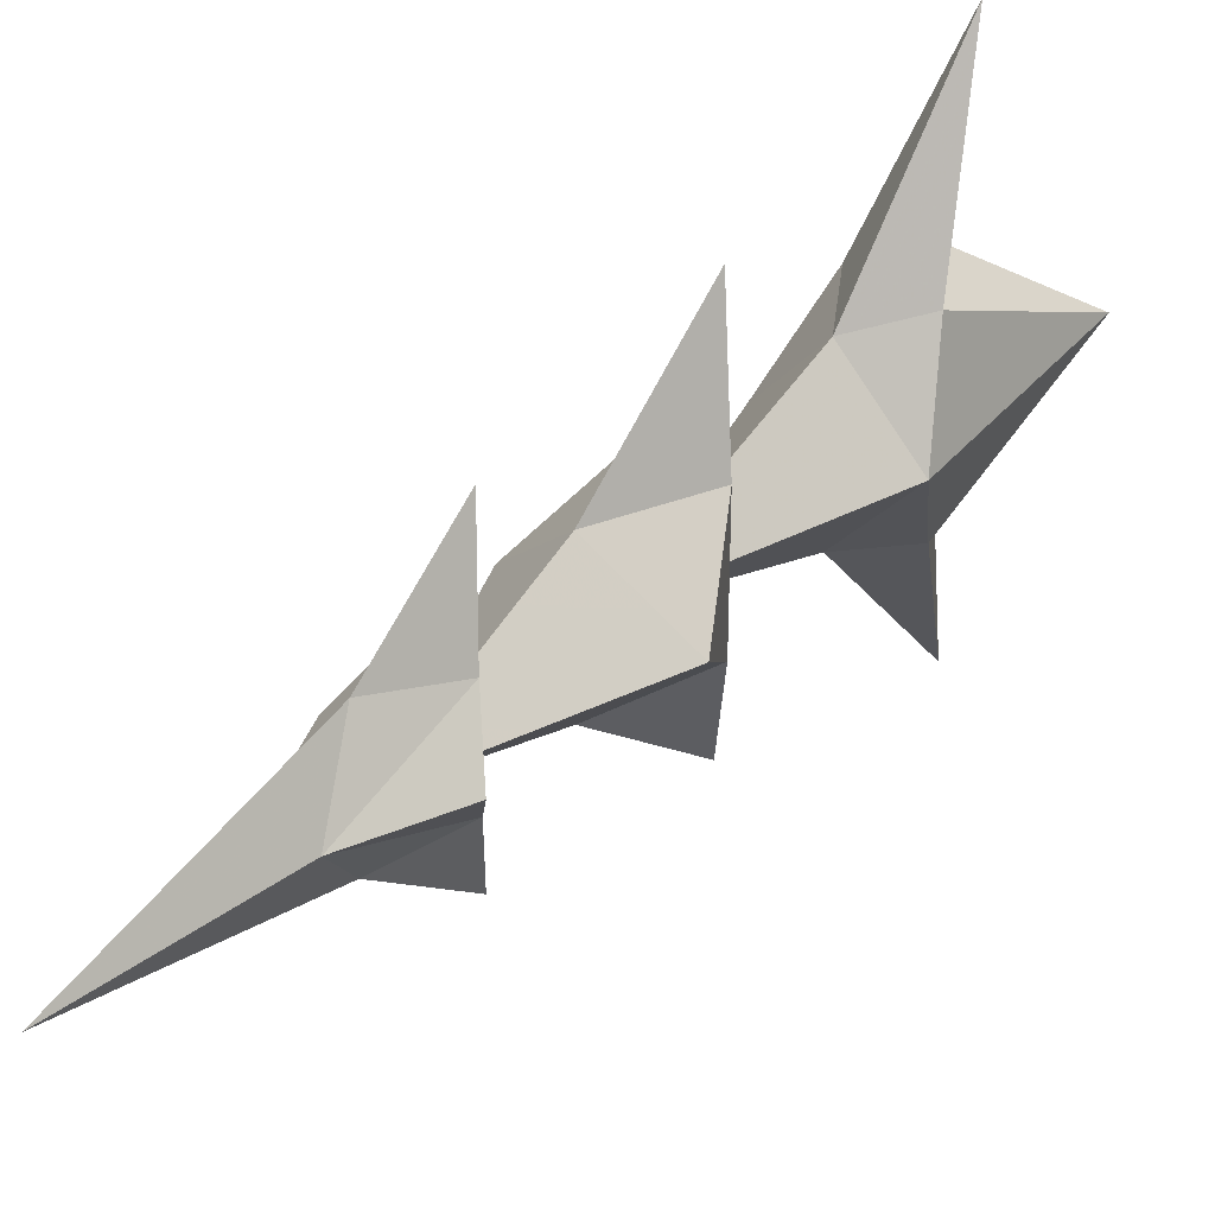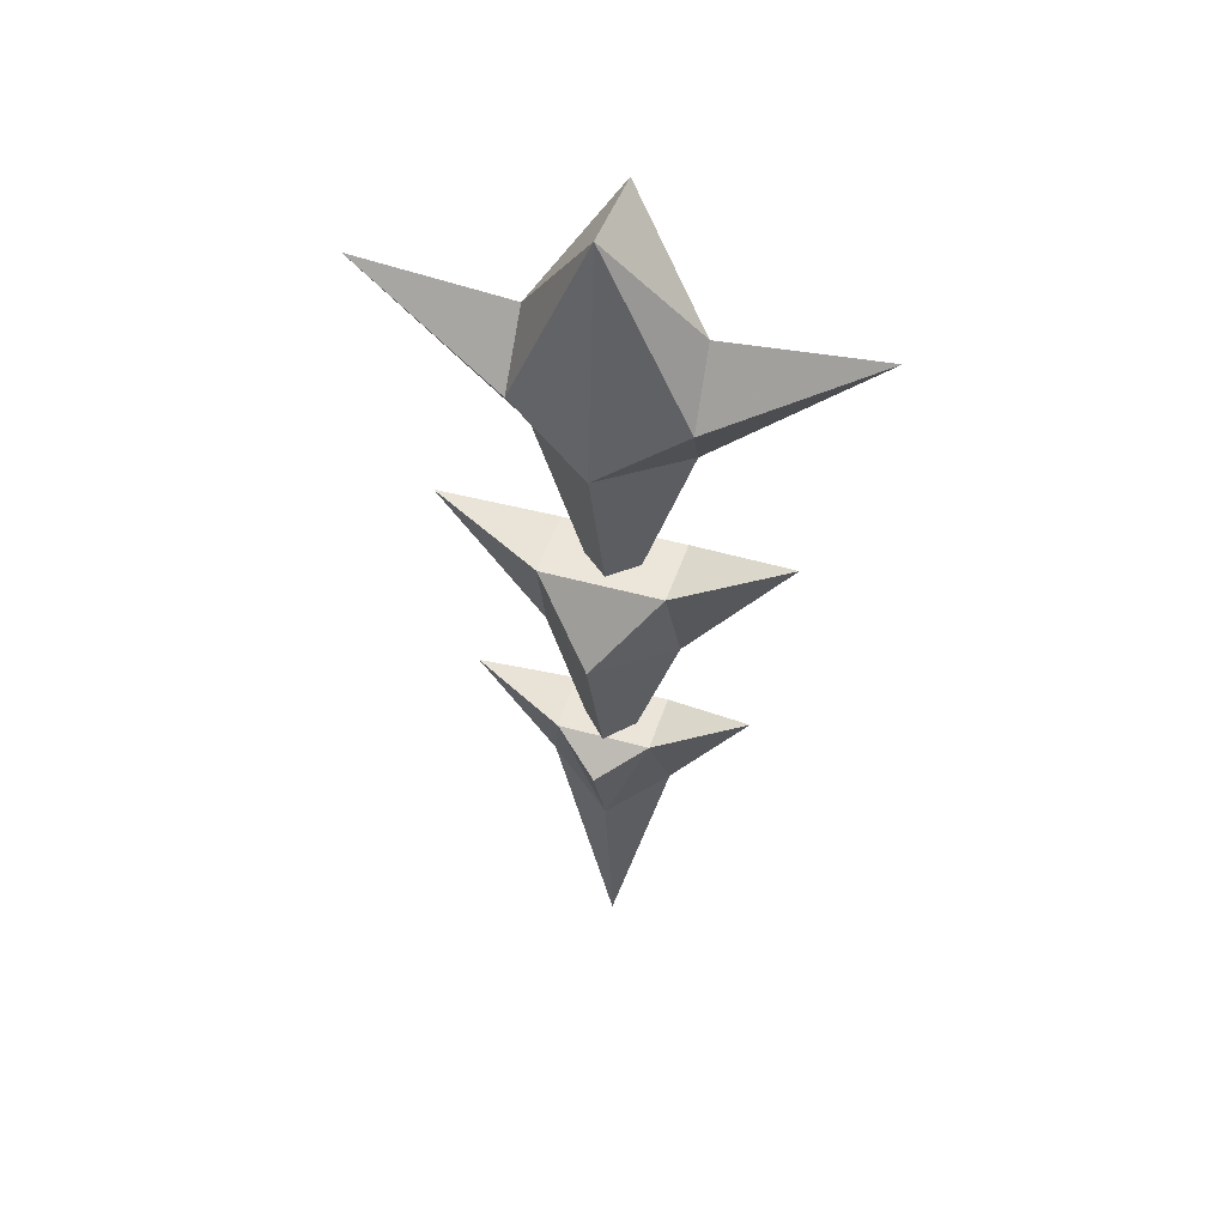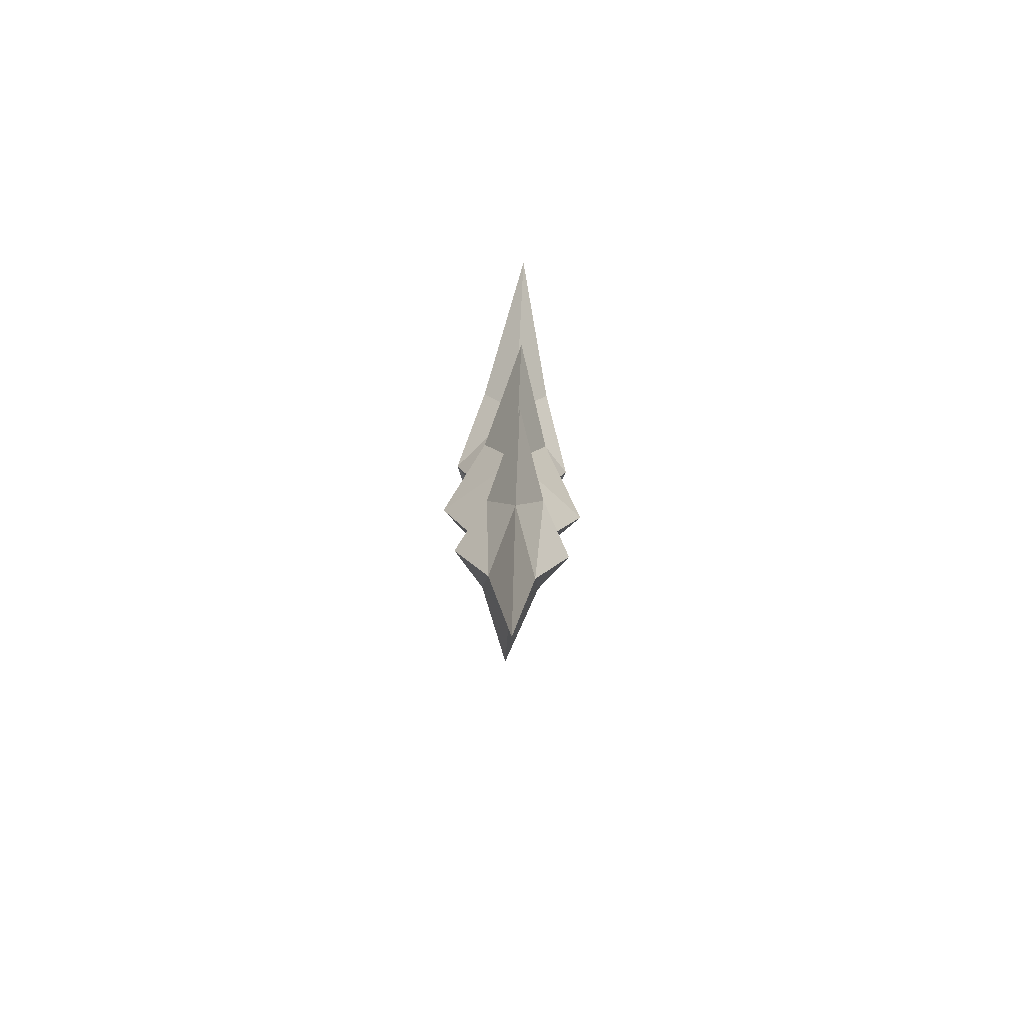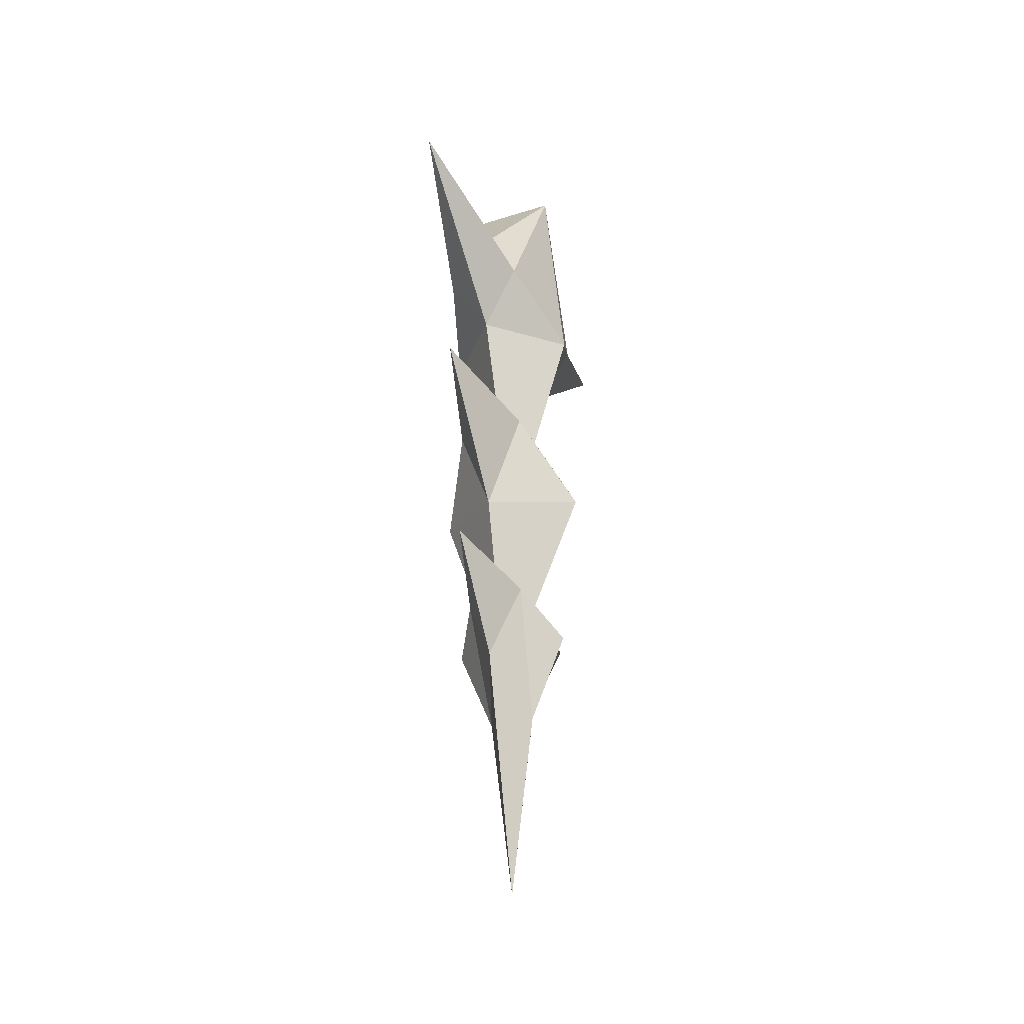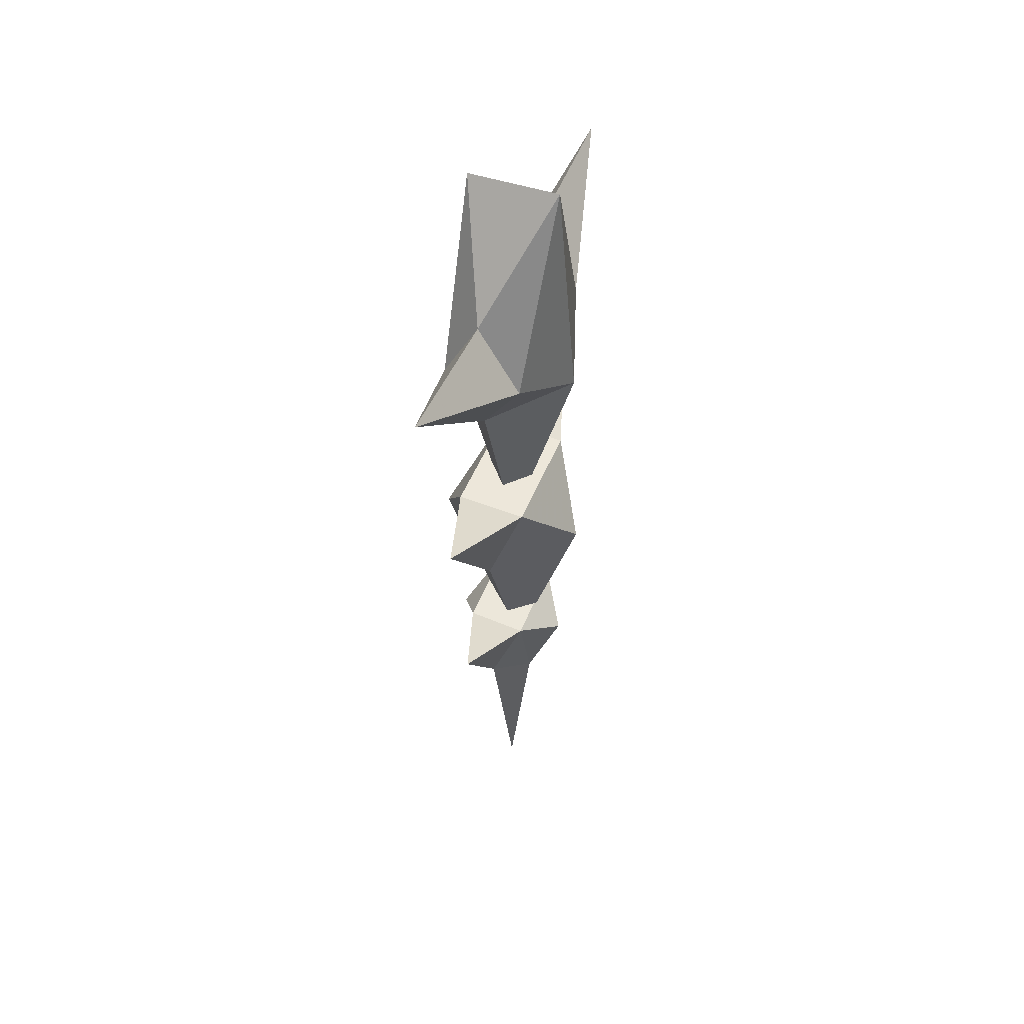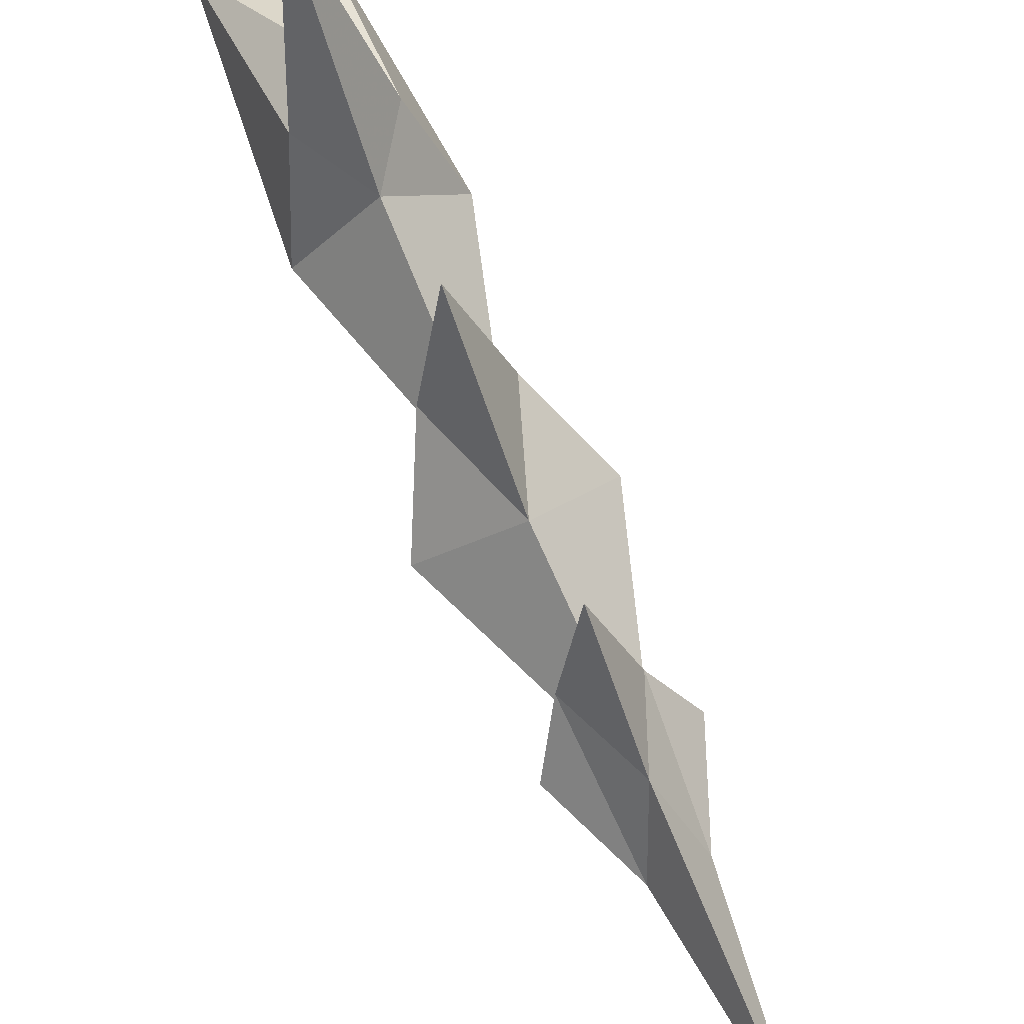
<metadata>
{"format":"obj","ext":"obj","renderer":"f3d","projection":"perspective","resolution":1024,"background":"white","views":[{"elev":35.3,"azim":38.5,"up":"+Z"},{"elev":45.3,"azim":108.1,"up":"+Y"},{"elev":-76.1,"azim":176.8,"up":"+Y"},{"elev":-34.2,"azim":-156.9,"up":"+Y"},{"elev":47.3,"azim":20.7,"up":"+Y"},{"elev":73.3,"azim":-24.0,"up":"+Z"}]}
</metadata>
<code>
g beiou_yewai_30_common_zhaoze_02a
v -0.3029 -25.08 7.991
v -4.272 -18.51 8.768
v -7.185 -24.38 0.02443
v -0.2204 -48.13 0.02443
v 6.757 -24.37 0.02443
v 3.8 -19.25 8.657
v -0.3029 -25.08 7.991
v -0.2204 -48.13 0.02443
v 7.663 -47.87 0.07439
v 3.329 -40.11 6.43
v -0.3248 -50.11 6.986
v 0.5576 -69.37 0.07439
v -3.91 -39.51 6.504
v -8.174 -47.88 0.07438
v -0.2383 -94.1 0.0875
v -0.2744 -69.22 6.33
v -2.616 -74.55 0.08751
v 2.704 -62.11 4.928
v -0.2744 -69.22 6.33
v 2.146 -74.55 0.0875
v 5.861 -65.42 0.0875
v -0.2383 -94.1 0.0875
v -3.385 -61.21 5.044
v -6.328 -65.42 0.0875
v -0.3811 -10.38 25.04
v -0.6782 -12.1 8.501
v -4.272 -18.51 8.768
v -0.3806 -36.22 18.05
v -0.3806 -36.22 18.05
v 3.329 -40.11 6.43
v -3.91 -39.51 6.504
v -0.3806 -36.22 18.05
v -0.3811 -10.38 25.04
v 3.8 -19.25 8.657
v -0.3811 -10.38 25.04
v 4.679 -0.2536 0.02443
v -0.6782 -12.1 8.501
v 3.8 -19.25 8.657
v 6.757 -24.37 0.02443
v -4.931 -0.2537 0.02444
v -7.185 -24.38 0.02443
v -4.272 -18.51 8.768
v 2.704 -62.11 4.928
v -3.385 -61.21 5.044
v -0.3031 -58.53 14.45
v -0.3031 -58.53 14.45
v -0.3031 -58.53 14.45
v -0.3029 -25.08 -7.942
v -4.272 -18.51 -8.719
v -0.3029 -25.08 -7.942
v 3.8 -19.25 -8.608
v -0.3248 -50.11 -6.837
v 3.329 -40.11 -6.281
v -3.91 -39.51 -6.355
v -0.2744 -69.22 -6.155
v 2.704 -62.11 -4.753
v -0.2744 -69.22 -6.155
v -3.385 -61.21 -4.869
v -0.3811 -10.38 -24.99
v -4.272 -18.51 -8.719
v -0.6782 -12.1 -8.452
v -0.3806 -36.22 -17.91
v -0.3806 -36.22 -17.91
v 3.329 -40.11 -6.281
v -0.3806 -36.22 -17.91
v -3.91 -39.51 -6.355
v -0.3811 -10.38 -24.99
v 3.8 -19.25 -8.608
v -0.3811 -10.38 -24.99
v 3.8 -19.25 -8.608
v -0.6782 -12.1 -8.452
v -4.272 -18.51 -8.719
v 2.704 -62.11 -4.753
v -0.3031 -58.53 -14.28
v -3.385 -61.21 -4.869
v -0.3031 -58.53 -14.28
v -0.3031 -58.53 -14.28
v 7.663 -47.87 0.07439
v 3.329 -40.11 0.2188
v 3.329 -40.11 6.43
v 5.861 -65.42 0.0875
v 2.704 -62.11 0.02993
v 2.704 -62.11 4.928
v 4.679 -0.2536 0.02443
v -4.931 -0.2537 0.02444
v -0.6782 -12.1 8.501
v -0.6782 -12.1 -8.452
v -3.91 -39.51 -6.355
v -8.174 -47.88 0.07438
v -3.91 -39.51 0.3152
v -3.91 -39.51 0.3152
v -3.91 -39.51 6.504
v 3.329 -40.11 6.43
v 3.329 -40.11 0.2188
v -3.385 -61.21 -4.869
v -6.328 -65.42 0.0875
v -3.385 -61.21 0.06692
v 2.651 -62.1 0.02609
v -3.385 -61.21 0.06692
v -3.385 -61.21 5.044
v 2.704 -62.11 4.928
v 2.704 -62.11 0.02993
v -3.91 -39.51 6.504
v 3.329 -40.11 -6.281
v 3.329 -40.11 -6.281
v -3.91 -39.51 -6.355
v -3.385 -61.21 5.044
v 2.704 -62.11 -4.753
v 2.704 -62.11 -4.753
v -3.385 -61.21 -4.869
f 1 2 3
f 3 4 1
f 5 6 7
f 7 8 5
f 9 10 11
f 11 12 9
f 11 13 14
f 14 12 11
f 15 16 17
f 18 19 20
f 20 21 18
f 20 19 22
f 23 24 17
f 17 16 23
f 25 26 27
f 13 11 28
f 11 10 29
f 30 31 32
f 7 6 33
f 34 26 25
f 2 1 35
f 36 37 38
f 38 39 36
f 40 41 42
f 42 37 40
f 43 44 45
f 23 16 46
f 19 18 47
f 48 4 3
f 3 49 48
f 5 8 50
f 50 51 5
f 9 12 52
f 52 53 9
f 52 12 14
f 14 54 52
f 15 17 55
f 56 21 20
f 20 57 56
f 20 22 57
f 58 55 17
f 17 24 58
f 59 60 61
f 54 62 52
f 52 63 53
f 64 65 66
f 50 67 51
f 68 59 61
f 49 69 48
f 70 71 36
f 36 39 70
f 40 71 72
f 72 41 40
f 73 74 75
f 58 76 55
f 57 77 56
f 78 79 80
f 81 82 83
f 84 85 86
f 84 87 85
f 88 89 90
f 91 92 93
f 93 94 91
f 95 96 97
f 98 99 100
f 100 101 102
f 98 100 102
f 89 103 90
f 78 104 79
f 105 106 91
f 91 94 105
f 96 107 97
f 81 108 82
f 102 109 110
f 110 99 98
f 102 110 98

</code>
